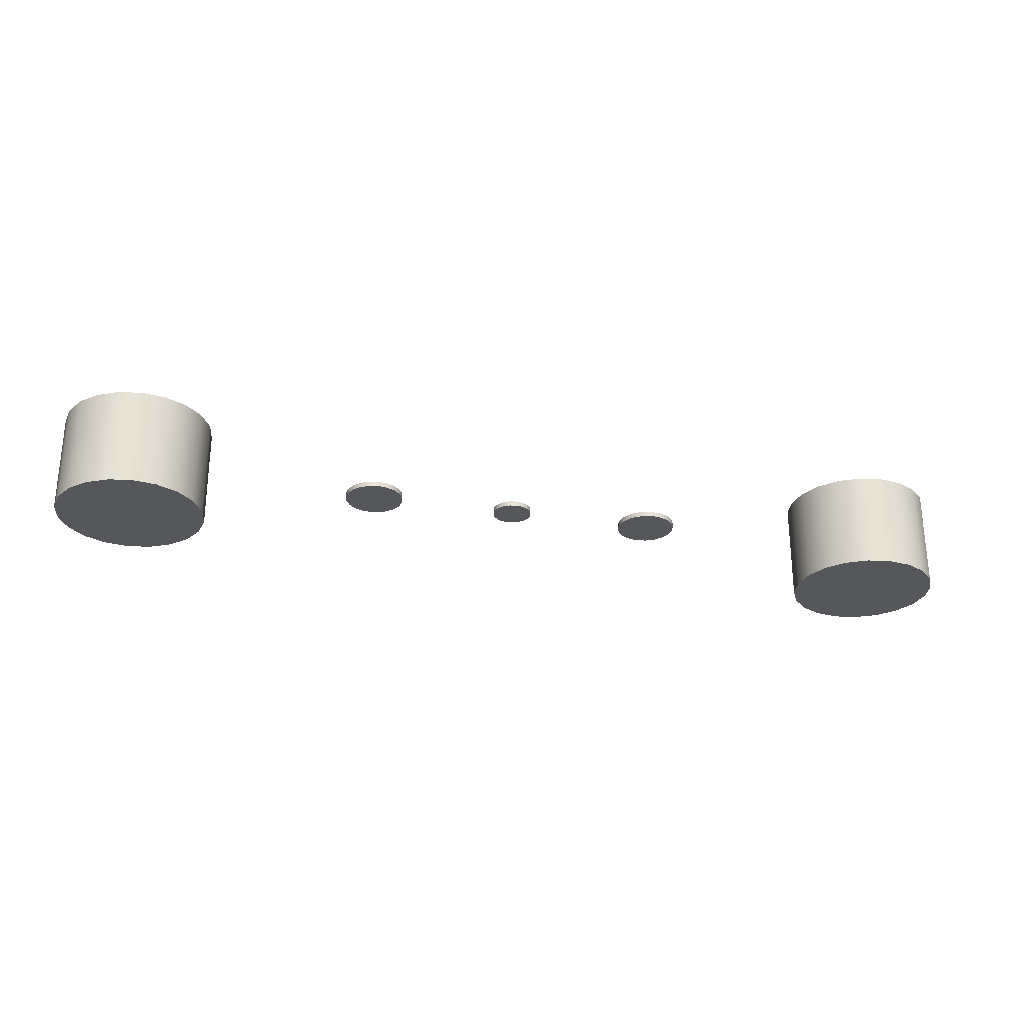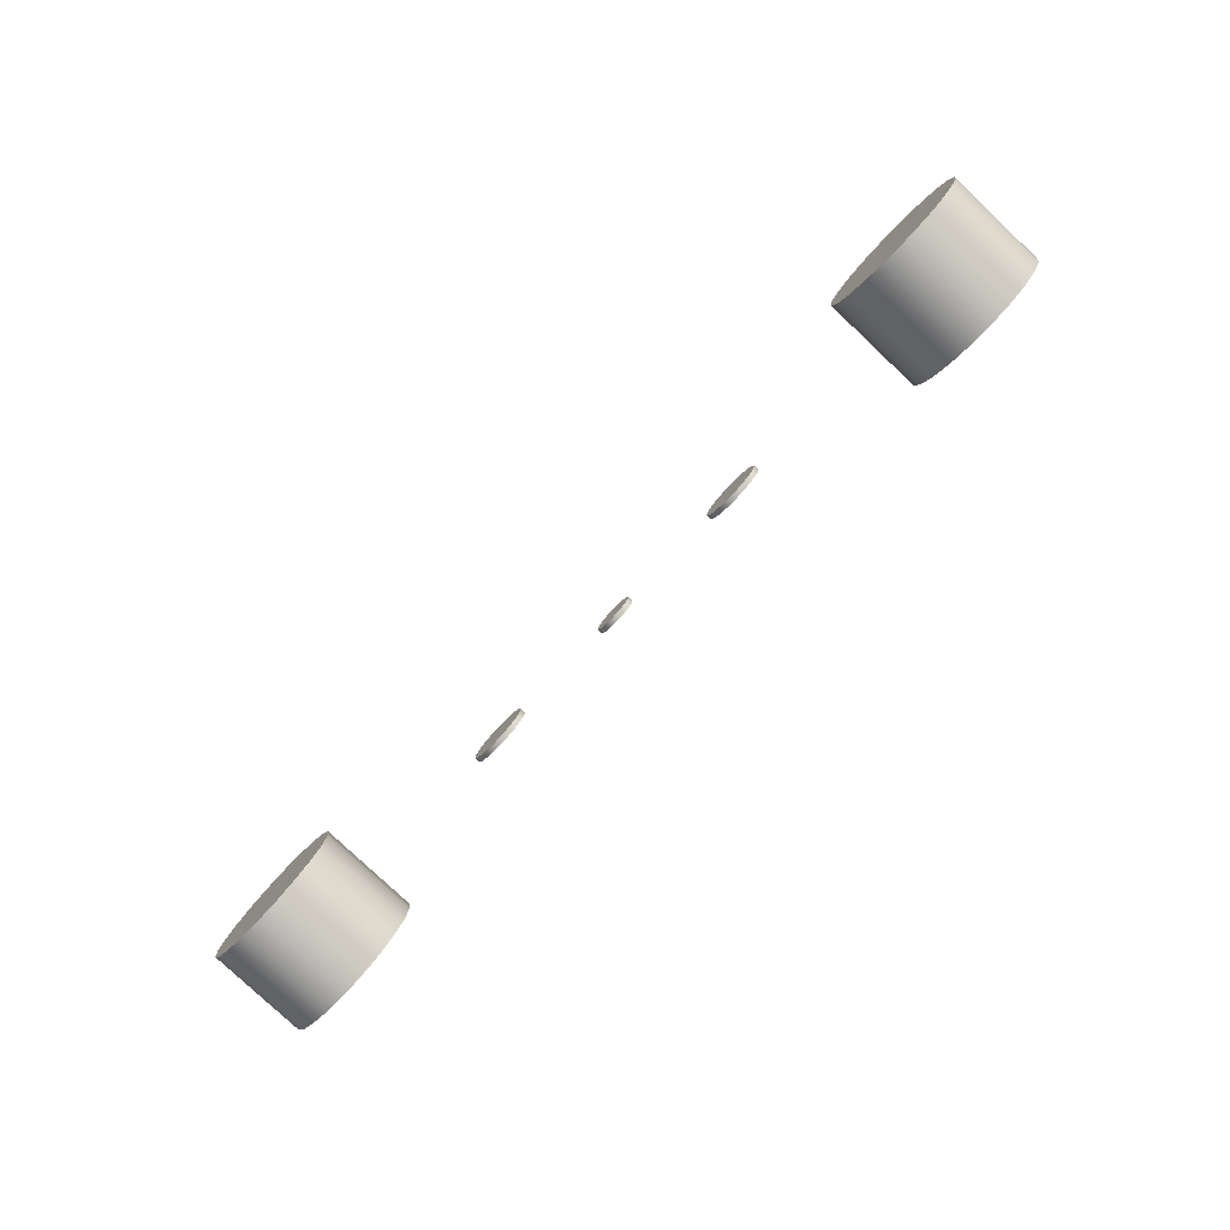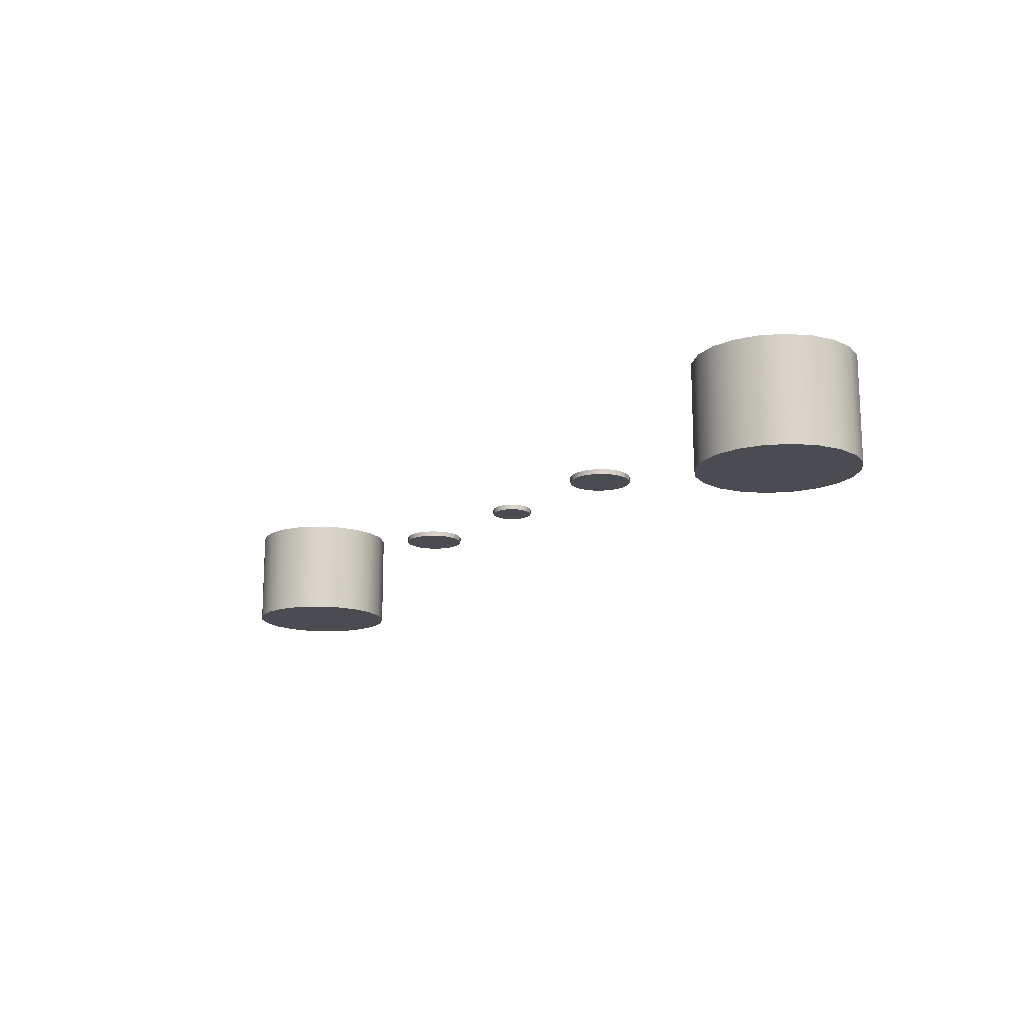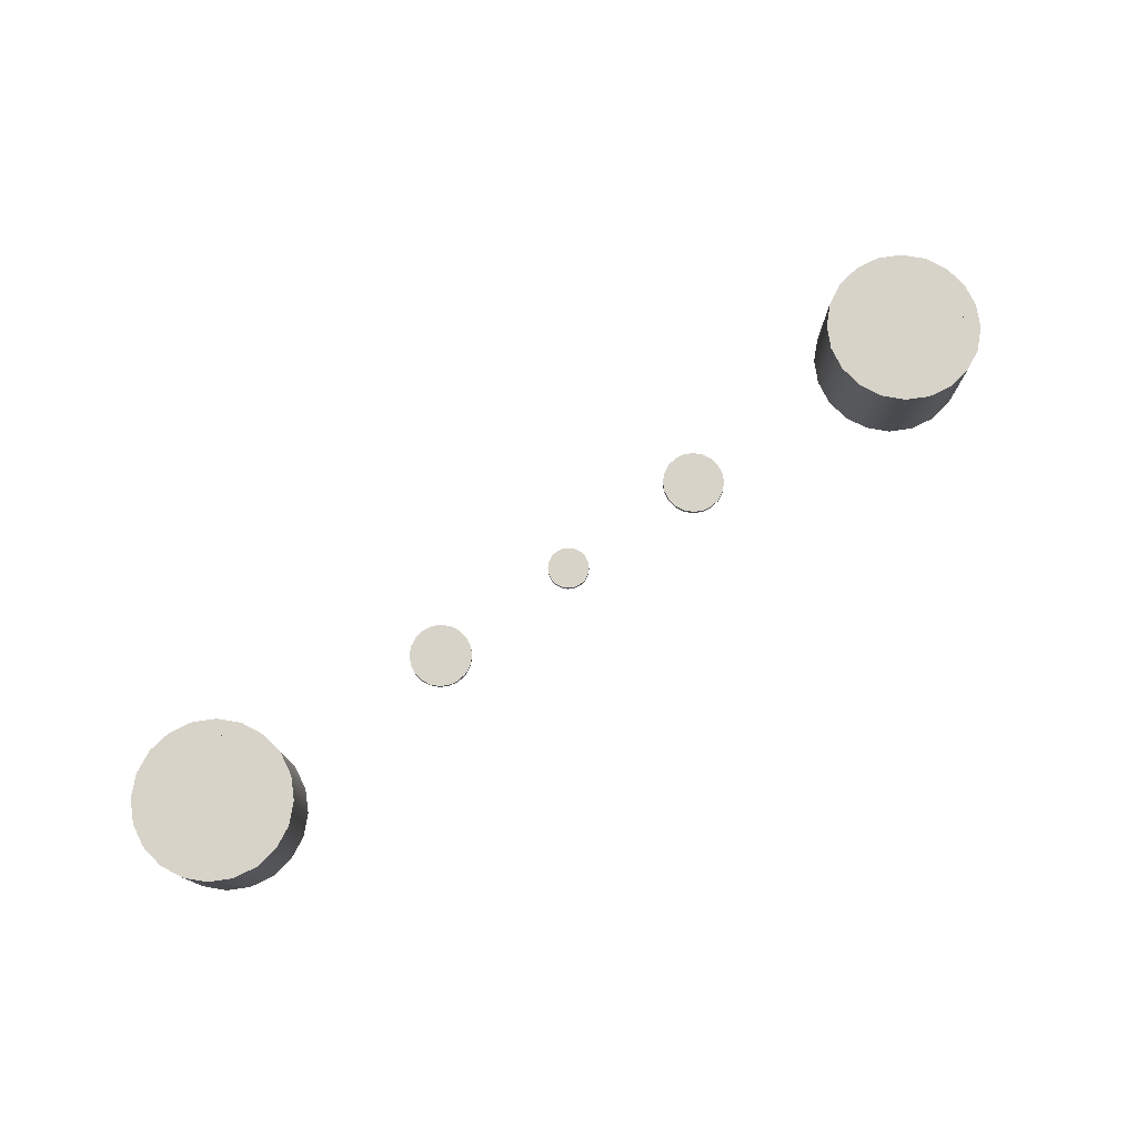
<metadata>
{"format":"obj","ext":"obj","renderer":"f3d","projection":"perspective","resolution":1024,"background":"white","views":[{"elev":-27.4,"azim":-13.2,"up":"+Z"},{"elev":-79.8,"azim":46.7,"up":"+Y"},{"elev":-15.5,"azim":53.6,"up":"+Z"},{"elev":76.2,"azim":-35.2,"up":"+Z"}]}
</metadata>
<code>
g default
v 0.4713 0.02318 -0.05
v 0.4607 0.04408 -0.05
v 0.4441 0.06068 -0.05
v 0.4232 0.07133 -0.05
v 0.4 0.075 -0.05
v 0.3768 0.07133 -0.05
v 0.3559 0.06068 -0.05
v 0.3393 0.04408 -0.05
v 0.3287 0.02318 -0.05
v 0.325 -0 -0.05
v 0.3287 -0.02318 -0.05
v 0.3393 -0.04408 -0.05
v 0.3559 -0.06068 -0.05
v 0.3768 -0.07133 -0.05
v 0.4 -0.075 -0.05
v 0.4232 -0.07133 -0.05
v 0.4441 -0.06068 -0.05
v 0.4607 -0.04408 -0.05
v 0.4713 -0.02318 -0.05
v 0.475 -0 -0.05
v 0.4713 0.02318 0.05
v 0.4607 0.04408 0.05
v 0.4441 0.06068 0.05
v 0.4232 0.07133 0.05
v 0.4 0.075 0.05
v 0.3768 0.07133 0.05
v 0.3559 0.06068 0.05
v 0.3393 0.04408 0.05
v 0.3287 0.02318 0.05
v 0.325 0 0.05
v 0.3287 -0.02318 0.05
v 0.3393 -0.04408 0.05
v 0.3559 -0.06068 0.05
v 0.3768 -0.07133 0.05
v 0.4 -0.075 0.05
v 0.4232 -0.07133 0.05
v 0.4441 -0.06068 0.05
v 0.4607 -0.04408 0.05
v 0.4713 -0.02318 0.05
v 0.475 0 0.05
v 0.4 -0 -0.05
v 0.4 0 0.05
g pCylinder1
f 1 2 22 21
f 2 3 23 22
f 3 4 24 23
f 4 5 25 24
f 5 6 26 25
f 6 7 27 26
f 7 8 28 27
f 8 9 29 28
f 9 10 30 29
f 10 11 31 30
f 11 12 32 31
f 12 13 33 32
f 13 14 34 33
f 14 15 35 34
f 15 16 36 35
f 16 17 37 36
f 17 18 38 37
f 18 19 39 38
f 19 20 40 39
f 20 1 21 40
f 2 1 41
f 3 2 41
f 4 3 41
f 5 4 41
f 6 5 41
f 7 6 41
f 8 7 41
f 9 8 41
f 10 9 41
f 11 10 41
f 12 11 41
f 13 12 41
f 14 13 41
f 15 14 41
f 16 15 41
f 17 16 41
f 18 17 41
f 19 18 41
f 20 19 41
f 1 20 41
f 21 22 42
f 22 23 42
f 23 24 42
f 24 25 42
f 25 26 42
f 26 27 42
f 27 28 42
f 28 29 42
f 29 30 42
f 30 31 42
f 31 32 42
f 32 33 42
f 33 34 42
f 34 35 42
f 35 36 42
f 36 37 42
f 37 38 42
f 38 39 42
f 39 40 42
f 40 21 42
g default
v 0.4571 0.01854 -0.05
v 0.4485 0.03527 -0.05
v 0.4353 0.04854 -0.05
v 0.4185 0.05706 -0.05
v 0.4 0.06 -0.05
v 0.3815 0.05706 -0.05
v 0.3647 0.04854 -0.05
v 0.3515 0.03527 -0.05
v 0.3429 0.01854 -0.05
v 0.34 -0 -0.05
v 0.3429 -0.01854 -0.05
v 0.3515 -0.03527 -0.05
v 0.3647 -0.04854 -0.05
v 0.3815 -0.05706 -0.05
v 0.4 -0.06 -0.05
v 0.4185 -0.05706 -0.05
v 0.4353 -0.04854 -0.05
v 0.4485 -0.03527 -0.05
v 0.4571 -0.01854 -0.05
v 0.46 -0 -0.05
v 0.4571 0.01854 0.05
v 0.4485 0.03527 0.05
v 0.4353 0.04854 0.05
v 0.4185 0.05706 0.05
v 0.4 0.06 0.05
v 0.3815 0.05706 0.05
v 0.3647 0.04854 0.05
v 0.3515 0.03527 0.05
v 0.3429 0.01854 0.05
v 0.34 0 0.05
v 0.3429 -0.01854 0.05
v 0.3515 -0.03527 0.05
v 0.3647 -0.04854 0.05
v 0.3815 -0.05706 0.05
v 0.4 -0.06 0.05
v 0.4185 -0.05706 0.05
v 0.4353 -0.04854 0.05
v 0.4485 -0.03527 0.05
v 0.4571 -0.01854 0.05
v 0.46 0 0.05
v 0.4 -0 -0.05
v 0.4 0 0.05
g pCylinder16
f 43 44 64 63
f 44 45 65 64
f 45 46 66 65
f 46 47 67 66
f 47 48 68 67
f 48 49 69 68
f 49 50 70 69
f 50 51 71 70
f 51 52 72 71
f 52 53 73 72
f 53 54 74 73
f 54 55 75 74
f 55 56 76 75
f 56 57 77 76
f 57 58 78 77
f 58 59 79 78
f 59 60 80 79
f 60 61 81 80
f 61 62 82 81
f 62 43 63 82
f 44 43 83
f 45 44 83
f 46 45 83
f 47 46 83
f 48 47 83
f 49 48 83
f 50 49 83
f 51 50 83
f 52 51 83
f 53 52 83
f 54 53 83
f 55 54 83
f 56 55 83
f 57 56 83
f 58 57 83
f 59 58 83
f 60 59 83
f 61 60 83
f 62 61 83
f 43 62 83
f 63 64 84
f 64 65 84
f 65 66 84
f 66 67 84
f 67 68 84
f 68 69 84
f 69 70 84
f 70 71 84
f 71 72 84
f 72 73 84
f 73 74 84
f 74 75 84
f 75 76 84
f 76 77 84
f 77 78 84
f 78 79 84
f 79 80 84
f 80 81 84
f 81 82 84
f 82 63 84
g default
v -0.3287 0.02318 -0.05
v -0.3393 0.04408 -0.05
v -0.3559 0.06068 -0.05
v -0.3768 0.07133 -0.05
v -0.4 0.075 -0.05
v -0.4232 0.07133 -0.05
v -0.4441 0.06068 -0.05
v -0.4607 0.04408 -0.05
v -0.4713 0.02318 -0.05
v -0.475 -0 -0.05
v -0.4713 -0.02318 -0.05
v -0.4607 -0.04408 -0.05
v -0.4441 -0.06068 -0.05
v -0.4232 -0.07133 -0.05
v -0.4 -0.075 -0.05
v -0.3768 -0.07133 -0.05
v -0.3559 -0.06068 -0.05
v -0.3393 -0.04408 -0.05
v -0.3287 -0.02318 -0.05
v -0.325 -0 -0.05
v -0.3287 0.02318 0.05
v -0.3393 0.04408 0.05
v -0.3559 0.06068 0.05
v -0.3768 0.07133 0.05
v -0.4 0.075 0.05
v -0.4232 0.07133 0.05
v -0.4441 0.06068 0.05
v -0.4607 0.04408 0.05
v -0.4713 0.02318 0.05
v -0.475 0 0.05
v -0.4713 -0.02318 0.05
v -0.4607 -0.04408 0.05
v -0.4441 -0.06068 0.05
v -0.4232 -0.07133 0.05
v -0.4 -0.075 0.05
v -0.3768 -0.07133 0.05
v -0.3559 -0.06068 0.05
v -0.3393 -0.04408 0.05
v -0.3287 -0.02318 0.05
v -0.325 0 0.05
v -0.4 -0 -0.05
v -0.4 0 0.05
g pCylinder14
f 85 86 106 105
f 86 87 107 106
f 87 88 108 107
f 88 89 109 108
f 89 90 110 109
f 90 91 111 110
f 91 92 112 111
f 92 93 113 112
f 93 94 114 113
f 94 95 115 114
f 95 96 116 115
f 96 97 117 116
f 97 98 118 117
f 98 99 119 118
f 99 100 120 119
f 100 101 121 120
f 101 102 122 121
f 102 103 123 122
f 103 104 124 123
f 104 85 105 124
f 86 85 125
f 87 86 125
f 88 87 125
f 89 88 125
f 90 89 125
f 91 90 125
f 92 91 125
f 93 92 125
f 94 93 125
f 95 94 125
f 96 95 125
f 97 96 125
f 98 97 125
f 99 98 125
f 100 99 125
f 101 100 125
f 102 101 125
f 103 102 125
f 104 103 125
f 85 104 125
f 105 106 126
f 106 107 126
f 107 108 126
f 108 109 126
f 109 110 126
f 110 111 126
f 111 112 126
f 112 113 126
f 113 114 126
f 114 115 126
f 115 116 126
f 116 117 126
f 117 118 126
f 118 119 126
f 119 120 126
f 120 121 126
f 121 122 126
f 122 123 126
f 123 124 126
f 124 105 126
g default
v -0.3429 0.01854 -0.05
v -0.3515 0.03527 -0.05
v -0.3647 0.04854 -0.05
v -0.3815 0.05706 -0.05
v -0.4 0.06 -0.05
v -0.4185 0.05706 -0.05
v -0.4353 0.04854 -0.05
v -0.4485 0.03527 -0.05
v -0.4571 0.01854 -0.05
v -0.46 -0 -0.05
v -0.4571 -0.01854 -0.05
v -0.4485 -0.03527 -0.05
v -0.4353 -0.04854 -0.05
v -0.4185 -0.05706 -0.05
v -0.4 -0.06 -0.05
v -0.3815 -0.05706 -0.05
v -0.3647 -0.04854 -0.05
v -0.3515 -0.03527 -0.05
v -0.3429 -0.01854 -0.05
v -0.34 -0 -0.05
v -0.3429 0.01854 0.05
v -0.3515 0.03527 0.05
v -0.3647 0.04854 0.05
v -0.3815 0.05706 0.05
v -0.4 0.06 0.05
v -0.4185 0.05706 0.05
v -0.4353 0.04854 0.05
v -0.4485 0.03527 0.05
v -0.4571 0.01854 0.05
v -0.46 0 0.05
v -0.4571 -0.01854 0.05
v -0.4485 -0.03527 0.05
v -0.4353 -0.04854 0.05
v -0.4185 -0.05706 0.05
v -0.4 -0.06 0.05
v -0.3815 -0.05706 0.05
v -0.3647 -0.04854 0.05
v -0.3515 -0.03527 0.05
v -0.3429 -0.01854 0.05
v -0.34 0 0.05
v -0.4 -0 -0.05
v -0.4 0 0.05
g pCylinder15
f 127 128 148 147
f 128 129 149 148
f 129 130 150 149
f 130 131 151 150
f 131 132 152 151
f 132 133 153 152
f 133 134 154 153
f 134 135 155 154
f 135 136 156 155
f 136 137 157 156
f 137 138 158 157
f 138 139 159 158
f 139 140 160 159
f 140 141 161 160
f 141 142 162 161
f 142 143 163 162
f 143 144 164 163
f 144 145 165 164
f 145 146 166 165
f 146 127 147 166
f 128 127 167
f 129 128 167
f 130 129 167
f 131 130 167
f 132 131 167
f 133 132 167
f 134 133 167
f 135 134 167
f 136 135 167
f 137 136 167
f 138 137 167
f 139 138 167
f 140 139 167
f 141 140 167
f 142 141 167
f 143 142 167
f 144 143 167
f 145 144 167
f 146 145 167
f 127 146 167
f 147 148 168
f 148 149 168
f 149 150 168
f 150 151 168
f 151 152 168
f 152 153 168
f 153 154 168
f 154 155 168
f 155 156 168
f 156 157 168
f 157 158 168
f 158 159 168
f 159 160 168
f 160 161 168
f 161 162 168
f 162 163 168
f 163 164 168
f 164 165 168
f 165 166 168
f 166 147 168
g default
v -0.1215 0.00927 -0.0025
v -0.1257 0.01763 -0.0025
v -0.1324 0.02427 -0.0025
v -0.1407 0.02853 -0.0025
v -0.15 0.03 -0.0025
v -0.1593 0.02853 -0.0025
v -0.1676 0.02427 -0.0025
v -0.1743 0.01763 -0.0025
v -0.1785 0.00927 -0.0025
v -0.18 0 -0.0025
v -0.1785 -0.00927 -0.0025
v -0.1743 -0.01763 -0.0025
v -0.1676 -0.02427 -0.0025
v -0.1593 -0.02853 -0.0025
v -0.15 -0.03 -0.0025
v -0.1407 -0.02853 -0.0025
v -0.1324 -0.02427 -0.0025
v -0.1257 -0.01763 -0.0025
v -0.1215 -0.00927 -0.0025
v -0.12 0 -0.0025
v -0.1215 0.00927 0.0025
v -0.1257 0.01763 0.0025
v -0.1324 0.02427 0.0025
v -0.1407 0.02853 0.0025
v -0.15 0.03 0.0025
v -0.1593 0.02853 0.0025
v -0.1676 0.02427 0.0025
v -0.1743 0.01763 0.0025
v -0.1785 0.00927 0.0025
v -0.18 0 0.0025
v -0.1785 -0.00927 0.0025
v -0.1743 -0.01763 0.0025
v -0.1676 -0.02427 0.0025
v -0.1593 -0.02853 0.0025
v -0.15 -0.03 0.0025
v -0.1407 -0.02853 0.0025
v -0.1324 -0.02427 0.0025
v -0.1257 -0.01763 0.0025
v -0.1215 -0.00927 0.0025
v -0.12 0 0.0025
v -0.15 0 -0.0025
v -0.15 0 0.0025
g pCylinder13
f 169 170 190 189
f 170 171 191 190
f 171 172 192 191
f 172 173 193 192
f 173 174 194 193
f 174 175 195 194
f 175 176 196 195
f 176 177 197 196
f 177 178 198 197
f 178 179 199 198
f 179 180 200 199
f 180 181 201 200
f 181 182 202 201
f 182 183 203 202
f 183 184 204 203
f 184 185 205 204
f 185 186 206 205
f 186 187 207 206
f 187 188 208 207
f 188 169 189 208
f 170 169 209
f 171 170 209
f 172 171 209
f 173 172 209
f 174 173 209
f 175 174 209
f 176 175 209
f 177 176 209
f 178 177 209
f 179 178 209
f 180 179 209
f 181 180 209
f 182 181 209
f 183 182 209
f 184 183 209
f 185 184 209
f 186 185 209
f 187 186 209
f 188 187 209
f 169 188 209
f 189 190 210
f 190 191 210
f 191 192 210
f 192 193 210
f 193 194 210
f 194 195 210
f 195 196 210
f 196 197 210
f 197 198 210
f 198 199 210
f 199 200 210
f 200 201 210
f 201 202 210
f 202 203 210
f 203 204 210
f 204 205 210
f 205 206 210
f 206 207 210
f 207 208 210
f 208 189 210
g default
v 0.01902 0.00618 -0.0025
v 0.01618 0.01176 -0.0025
v 0.01176 0.01618 -0.0025
v 0.00618 0.01902 -0.0025
v 0 0.02 -0.0025
v -0.00618 0.01902 -0.0025
v -0.01176 0.01618 -0.0025
v -0.01618 0.01176 -0.0025
v -0.01902 0.00618 -0.0025
v -0.02 0 -0.0025
v -0.01902 -0.00618 -0.0025
v -0.01618 -0.01176 -0.0025
v -0.01176 -0.01618 -0.0025
v -0.00618 -0.01902 -0.0025
v 0 -0.02 -0.0025
v 0.00618 -0.01902 -0.0025
v 0.01176 -0.01618 -0.0025
v 0.01618 -0.01176 -0.0025
v 0.01902 -0.00618 -0.0025
v 0.02 0 -0.0025
v 0.01902 0.00618 0.0025
v 0.01618 0.01176 0.0025
v 0.01176 0.01618 0.0025
v 0.00618 0.01902 0.0025
v 0 0.02 0.0025
v -0.00618 0.01902 0.0025
v -0.01176 0.01618 0.0025
v -0.01618 0.01176 0.0025
v -0.01902 0.00618 0.0025
v -0.02 0 0.0025
v -0.01902 -0.00618 0.0025
v -0.01618 -0.01176 0.0025
v -0.01176 -0.01618 0.0025
v -0.00618 -0.01902 0.0025
v 0 -0.02 0.0025
v 0.00618 -0.01902 0.0025
v 0.01176 -0.01618 0.0025
v 0.01618 -0.01176 0.0025
v 0.01902 -0.00618 0.0025
v 0.02 0 0.0025
v 0 0 -0.0025
v 0 0 0.0025
g pCylinder10
f 211 212 232 231
f 212 213 233 232
f 213 214 234 233
f 214 215 235 234
f 215 216 236 235
f 216 217 237 236
f 217 218 238 237
f 218 219 239 238
f 219 220 240 239
f 220 221 241 240
f 221 222 242 241
f 222 223 243 242
f 223 224 244 243
f 224 225 245 244
f 225 226 246 245
f 226 227 247 246
f 227 228 248 247
f 228 229 249 248
f 229 230 250 249
f 230 211 231 250
f 212 211 251
f 213 212 251
f 214 213 251
f 215 214 251
f 216 215 251
f 217 216 251
f 218 217 251
f 219 218 251
f 220 219 251
f 221 220 251
f 222 221 251
f 223 222 251
f 224 223 251
f 225 224 251
f 226 225 251
f 227 226 251
f 228 227 251
f 229 228 251
f 230 229 251
f 211 230 251
f 231 232 252
f 232 233 252
f 233 234 252
f 234 235 252
f 235 236 252
f 236 237 252
f 237 238 252
f 238 239 252
f 239 240 252
f 240 241 252
f 241 242 252
f 242 243 252
f 243 244 252
f 244 245 252
f 245 246 252
f 246 247 252
f 247 248 252
f 248 249 252
f 249 250 252
f 250 231 252
g default
v 0.1785 0.00927 -0.0025
v 0.1743 0.01763 -0.0025
v 0.1676 0.02427 -0.0025
v 0.1593 0.02853 -0.0025
v 0.15 0.03 -0.0025
v 0.1407 0.02853 -0.0025
v 0.1324 0.02427 -0.0025
v 0.1257 0.01763 -0.0025
v 0.1215 0.00927 -0.0025
v 0.12 0 -0.0025
v 0.1215 -0.00927 -0.0025
v 0.1257 -0.01763 -0.0025
v 0.1324 -0.02427 -0.0025
v 0.1407 -0.02853 -0.0025
v 0.15 -0.03 -0.0025
v 0.1593 -0.02853 -0.0025
v 0.1676 -0.02427 -0.0025
v 0.1743 -0.01763 -0.0025
v 0.1785 -0.00927 -0.0025
v 0.18 0 -0.0025
v 0.1785 0.00927 0.0025
v 0.1743 0.01763 0.0025
v 0.1676 0.02427 0.0025
v 0.1593 0.02853 0.0025
v 0.15 0.03 0.0025
v 0.1407 0.02853 0.0025
v 0.1324 0.02427 0.0025
v 0.1257 0.01763 0.0025
v 0.1215 0.00927 0.0025
v 0.12 0 0.0025
v 0.1215 -0.00927 0.0025
v 0.1257 -0.01763 0.0025
v 0.1324 -0.02427 0.0025
v 0.1407 -0.02853 0.0025
v 0.15 -0.03 0.0025
v 0.1593 -0.02853 0.0025
v 0.1676 -0.02427 0.0025
v 0.1743 -0.01763 0.0025
v 0.1785 -0.00927 0.0025
v 0.18 0 0.0025
v 0.15 0 -0.0025
v 0.15 0 0.0025
g pCylinder3
f 253 254 274 273
f 254 255 275 274
f 255 256 276 275
f 256 257 277 276
f 257 258 278 277
f 258 259 279 278
f 259 260 280 279
f 260 261 281 280
f 261 262 282 281
f 262 263 283 282
f 263 264 284 283
f 264 265 285 284
f 265 266 286 285
f 266 267 287 286
f 267 268 288 287
f 268 269 289 288
f 269 270 290 289
f 270 271 291 290
f 271 272 292 291
f 272 253 273 292
f 254 253 293
f 255 254 293
f 256 255 293
f 257 256 293
f 258 257 293
f 259 258 293
f 260 259 293
f 261 260 293
f 262 261 293
f 263 262 293
f 264 263 293
f 265 264 293
f 266 265 293
f 267 266 293
f 268 267 293
f 269 268 293
f 270 269 293
f 271 270 293
f 272 271 293
f 253 272 293
f 273 274 294
f 274 275 294
f 275 276 294
f 276 277 294
f 277 278 294
f 278 279 294
f 279 280 294
f 280 281 294
f 281 282 294
f 282 283 294
f 283 284 294
f 284 285 294
f 285 286 294
f 286 287 294
f 287 288 294
f 288 289 294
f 289 290 294
f 290 291 294
f 291 292 294
f 292 273 294

</code>
